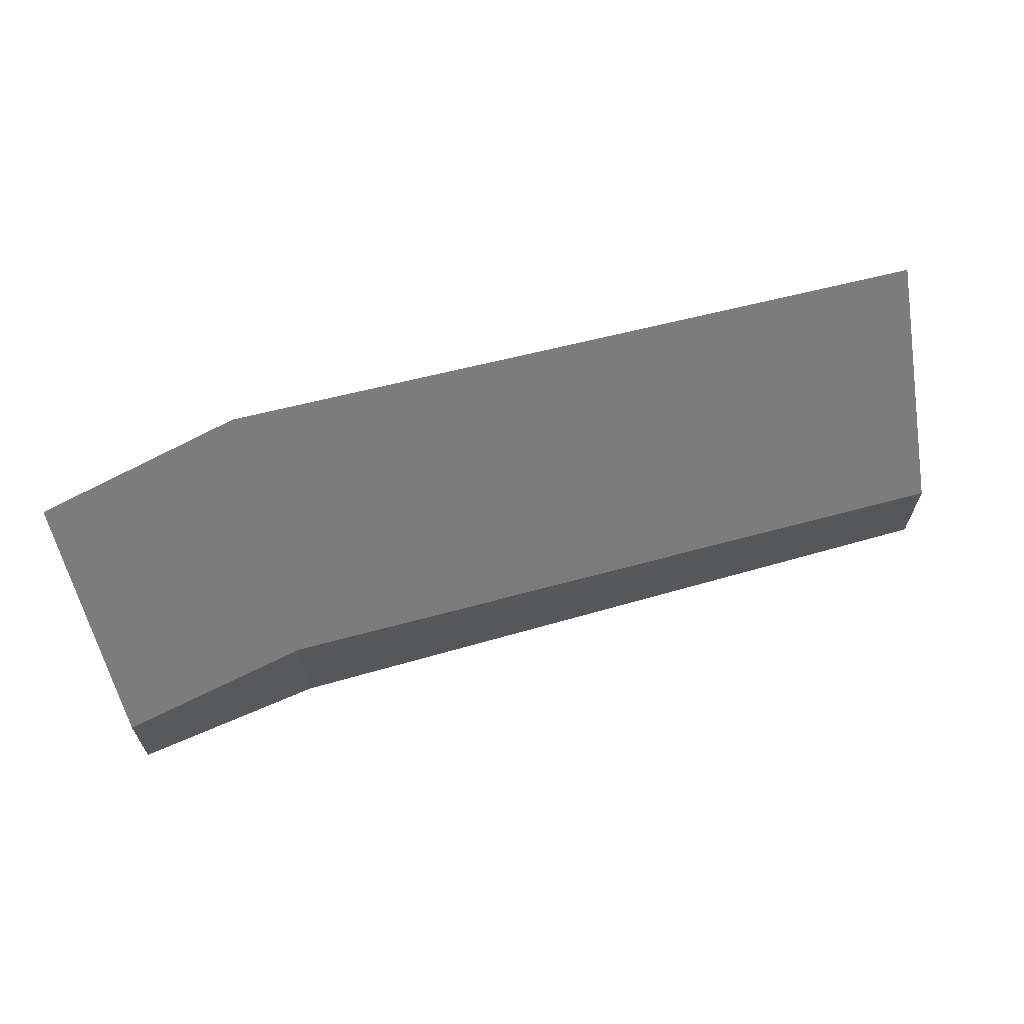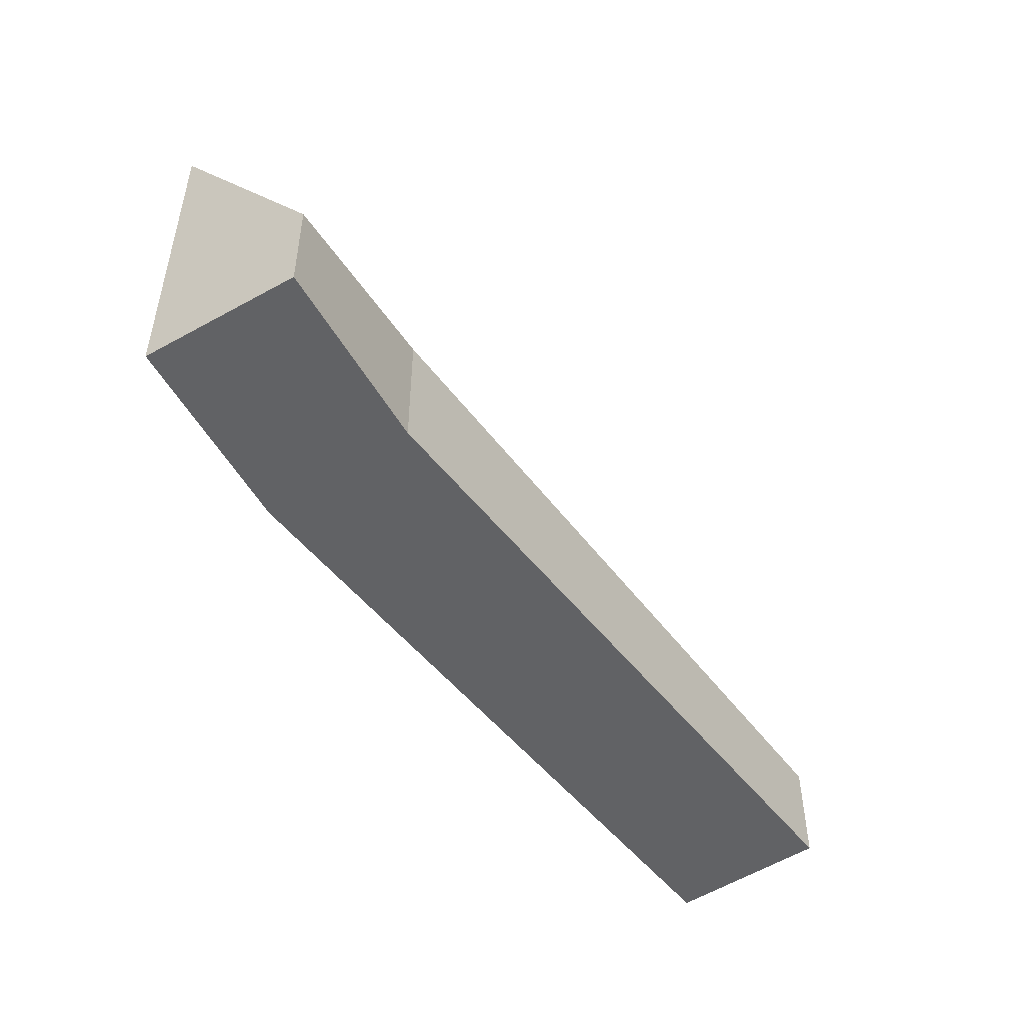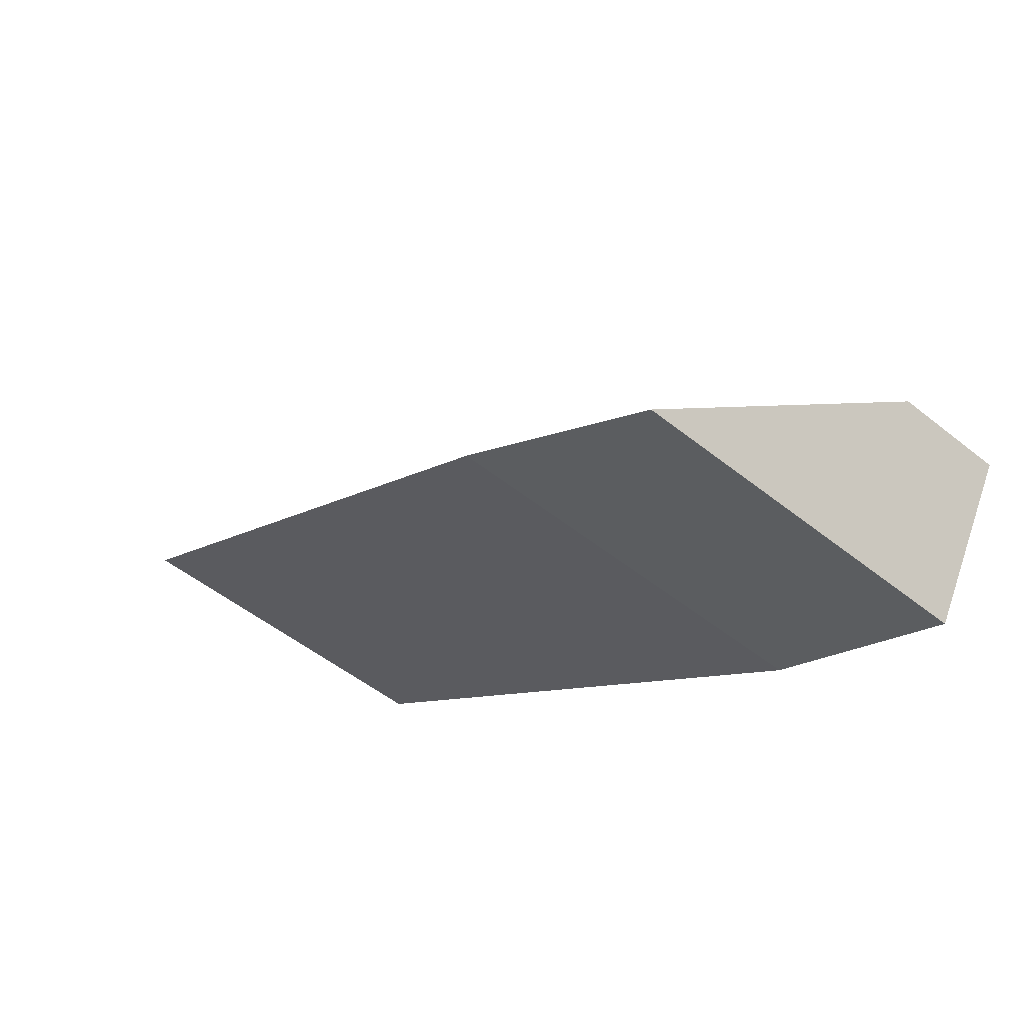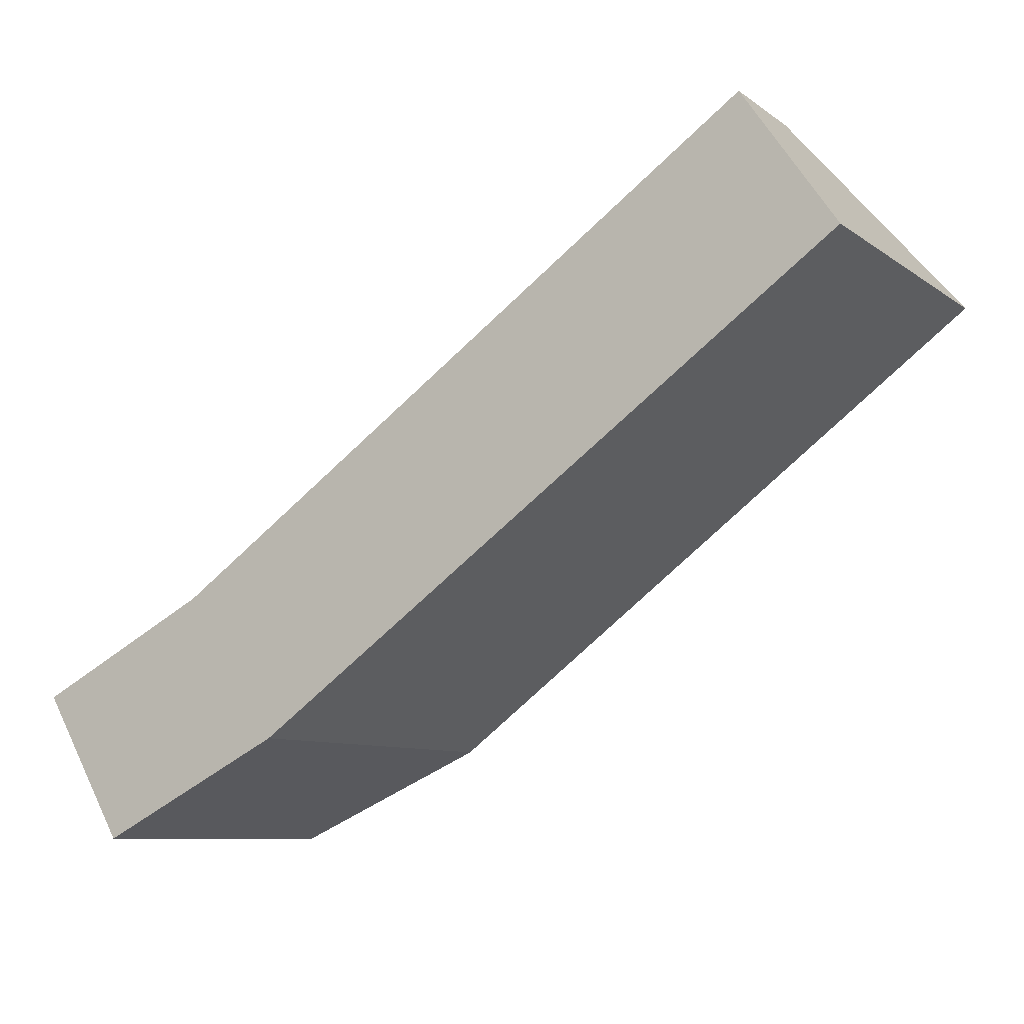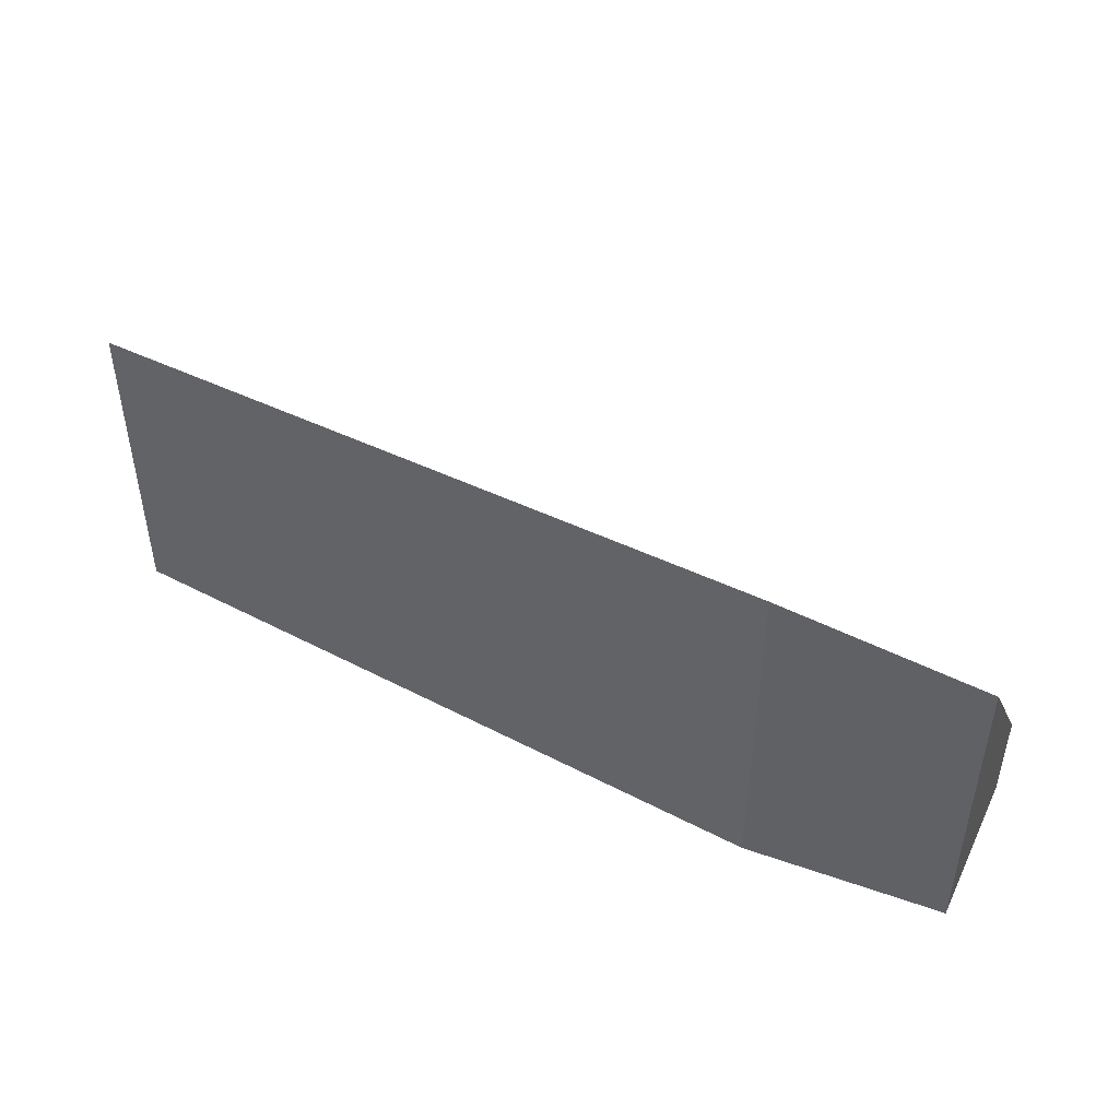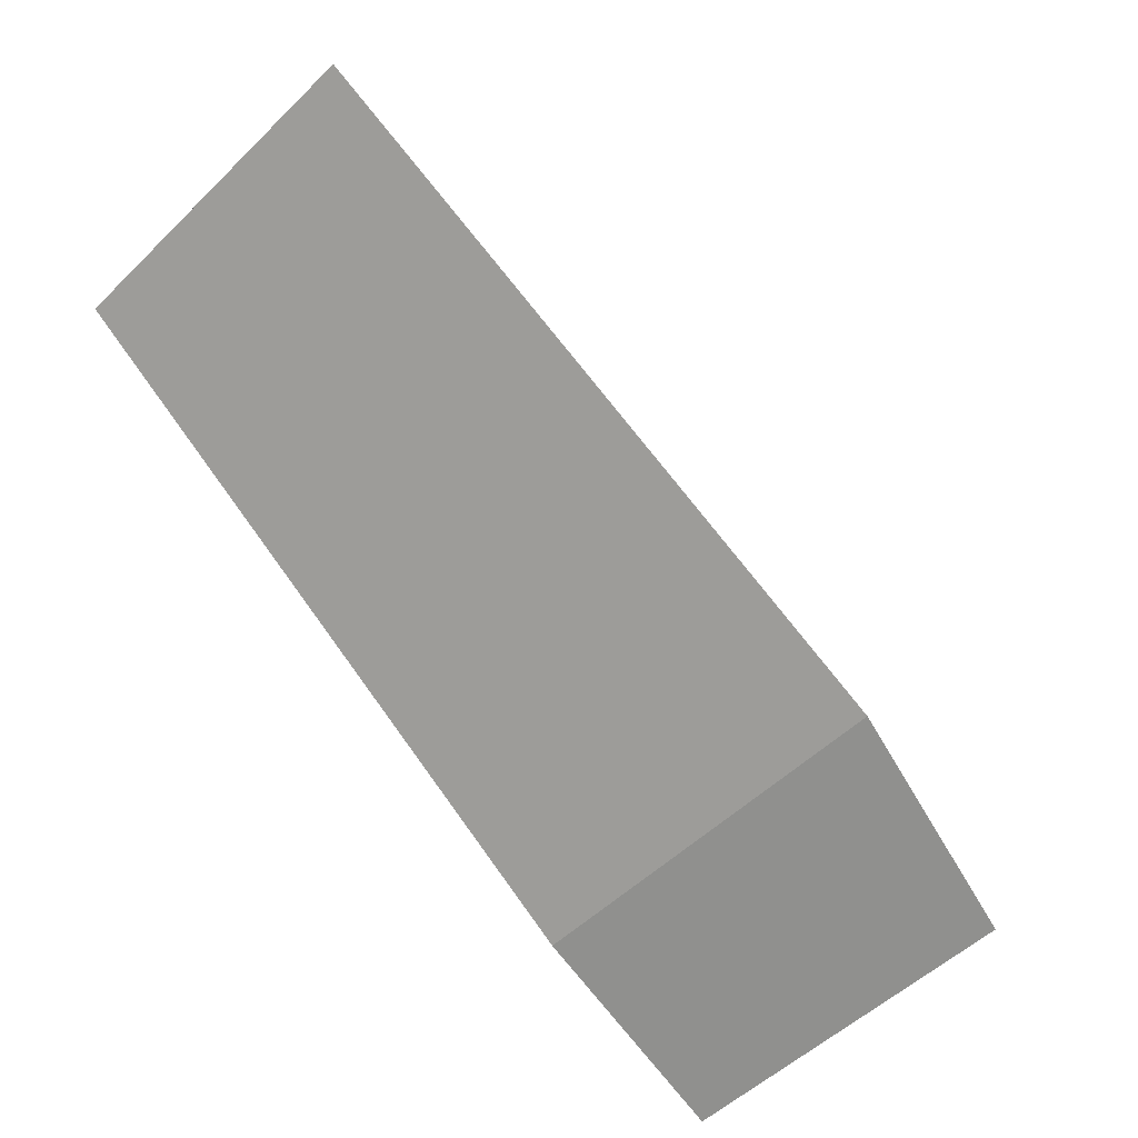
<metadata>
{"format":"obj","ext":"obj","renderer":"f3d","projection":"perspective","resolution":1024,"background":"white","views":[{"elev":67.2,"azim":-51.2,"up":"+Y"},{"elev":-50.6,"azim":-88.9,"up":"+Y"},{"elev":-51.6,"azim":-130.9,"up":"+Z"},{"elev":-8.6,"azim":29.3,"up":"+Z"},{"elev":48.8,"azim":174.4,"up":"+Y"},{"elev":-51.7,"azim":136.5,"up":"+Z"}]}
</metadata>
<code>
v  4.78 6.774 -0.847
v  13.62 1.93 9.094
v  15.25 6.129 6.708
v  3.109 2.436 1.63
v  1.471 6.129 -2.531
v  0 1.888 1.156e-16
v  15.25 -4.107e-16 6.708
v  13.62 -5.568e-16 9.094
v  4.78 5.186e-17 -0.847
v  1.471 1.55e-16 -2.531
v  0 0 0
v  3.109 -9.981e-17 1.63
g defaultobject
f 1 2 3
f 2 1 4
f 4 1 5
f 4 5 6
f 2 7 3
f 7 2 8
f 3 9 1
f 9 3 7
f 9 5 1
f 5 9 10
f 10 6 5
f 6 10 11
f 12 2 4
f 2 12 8
f 6 12 4
f 12 6 11
f 8 9 7
f 9 8 12
f 9 12 10
f 10 12 11

</code>
